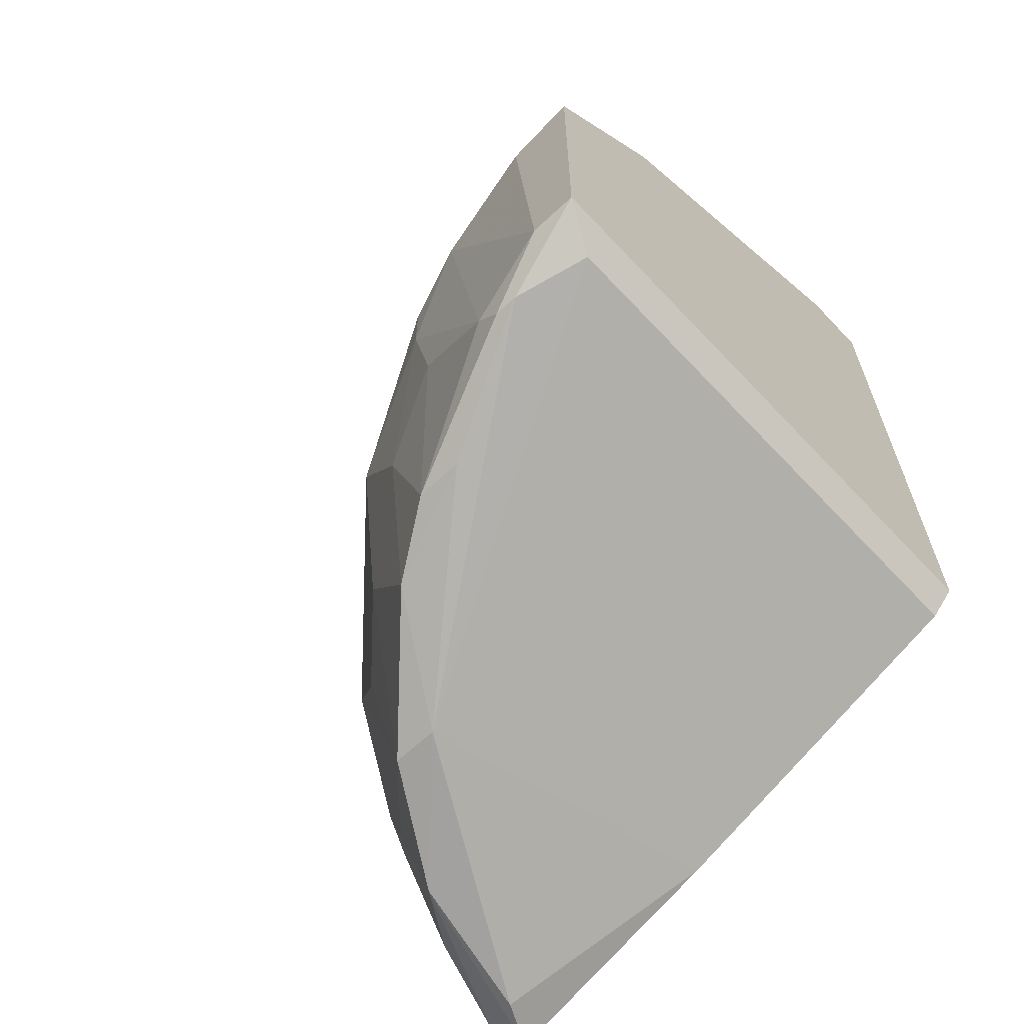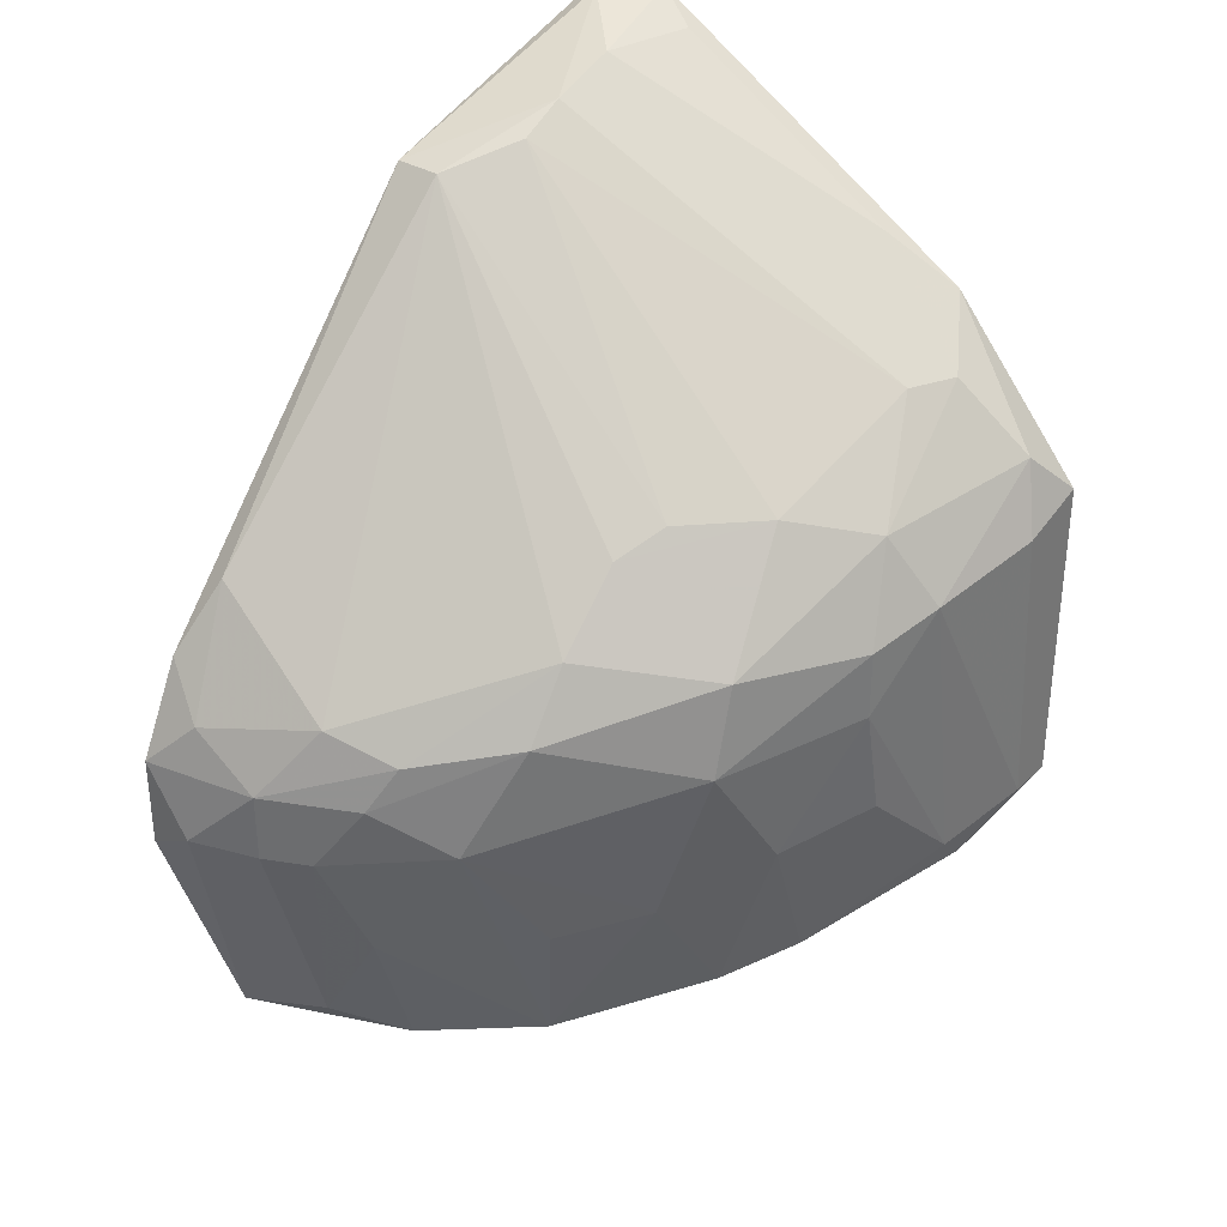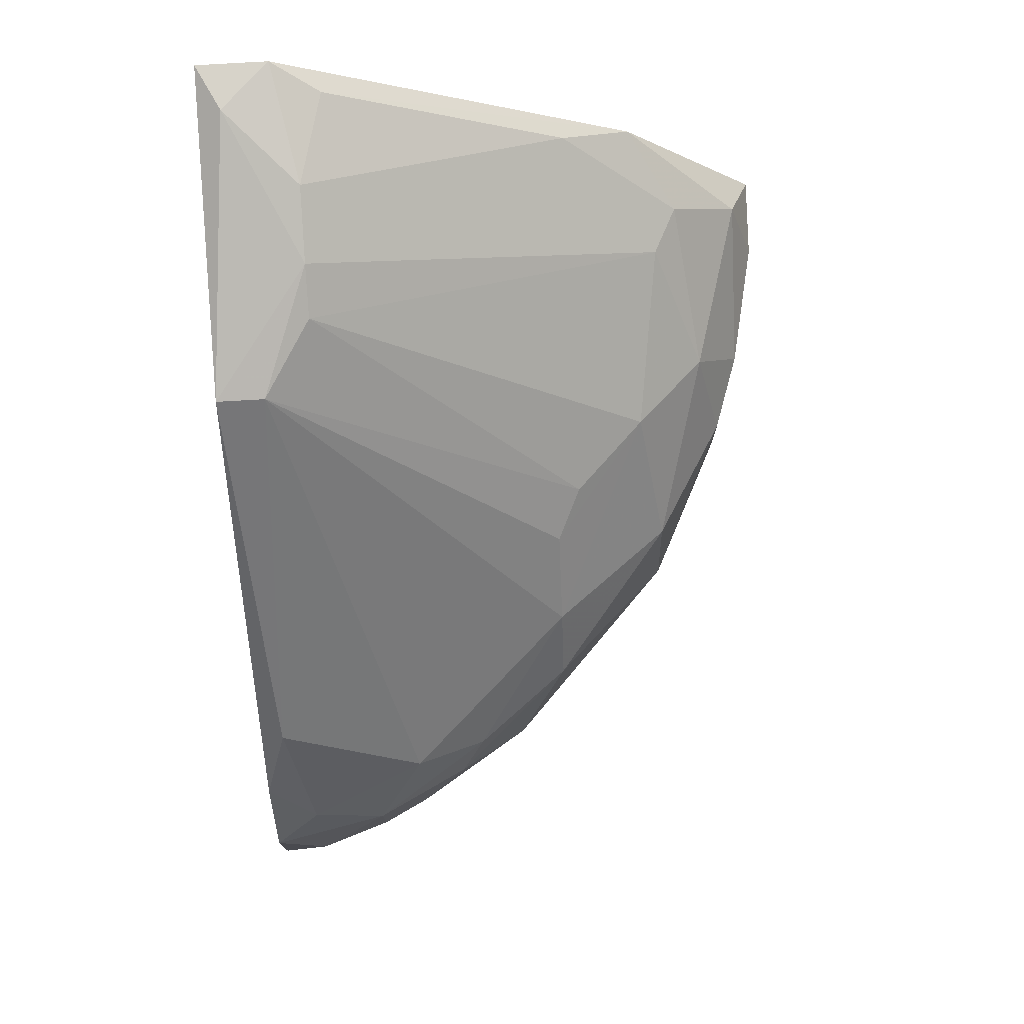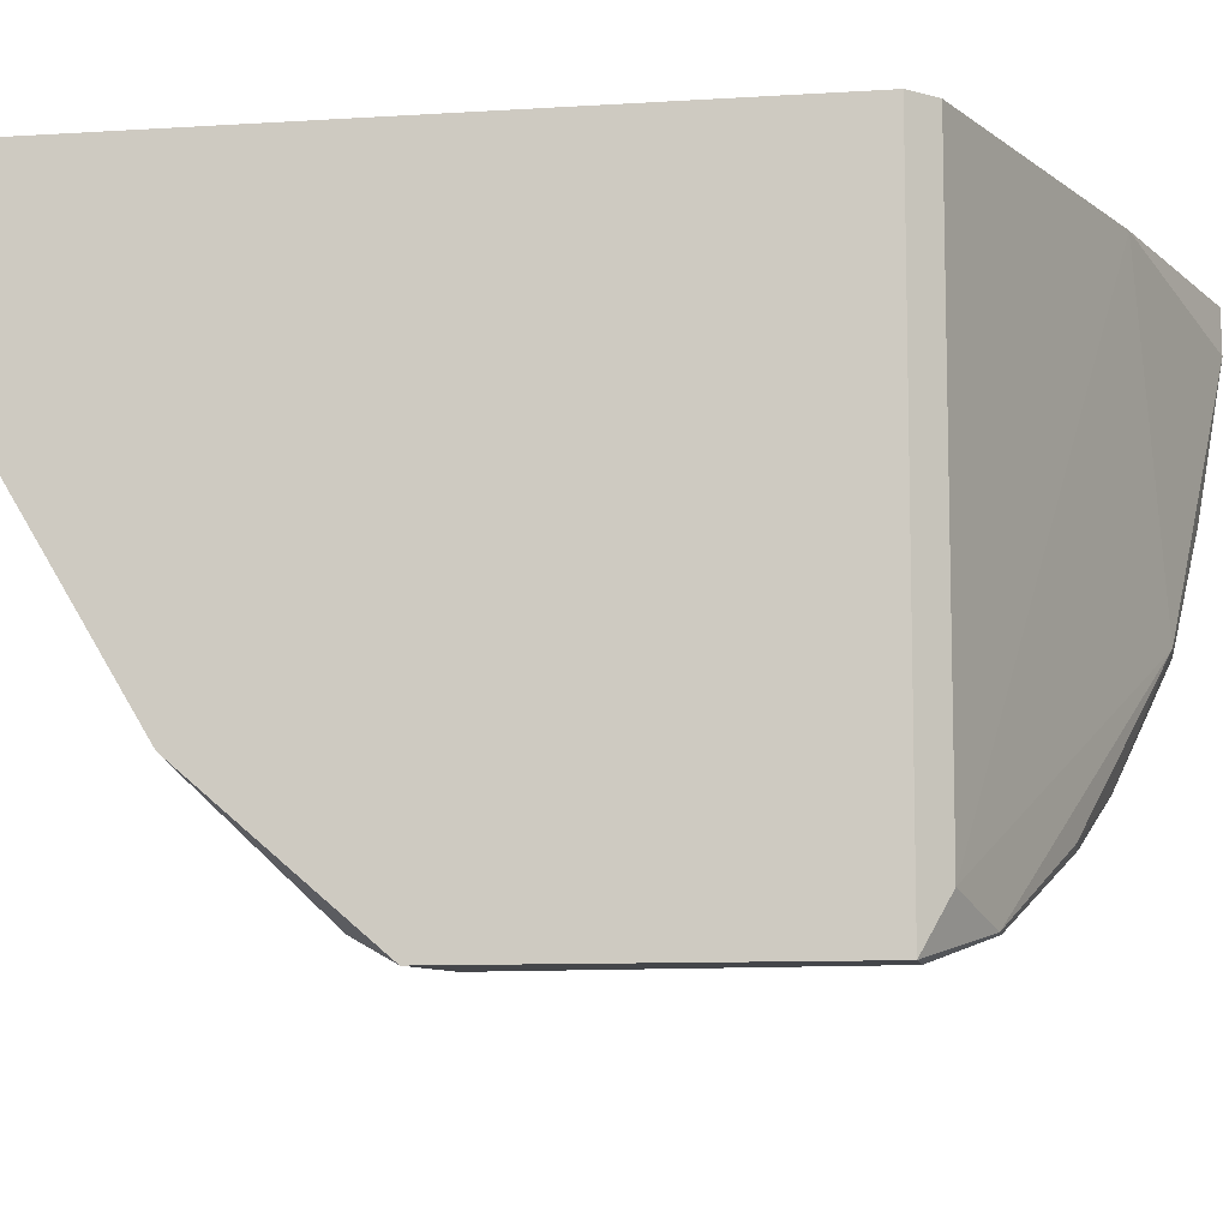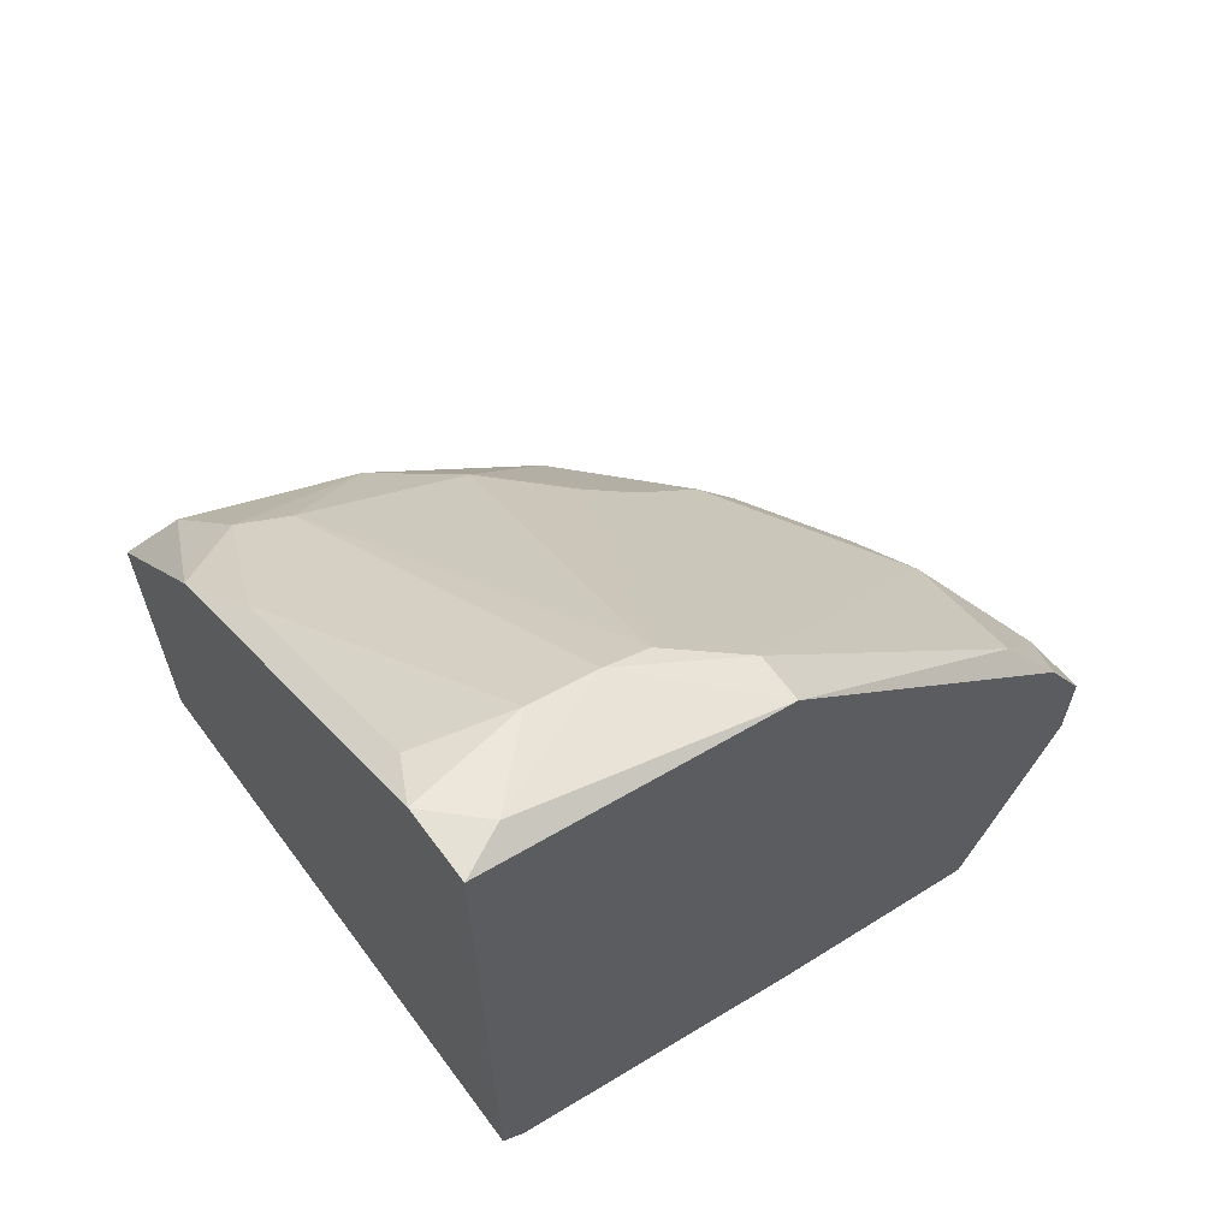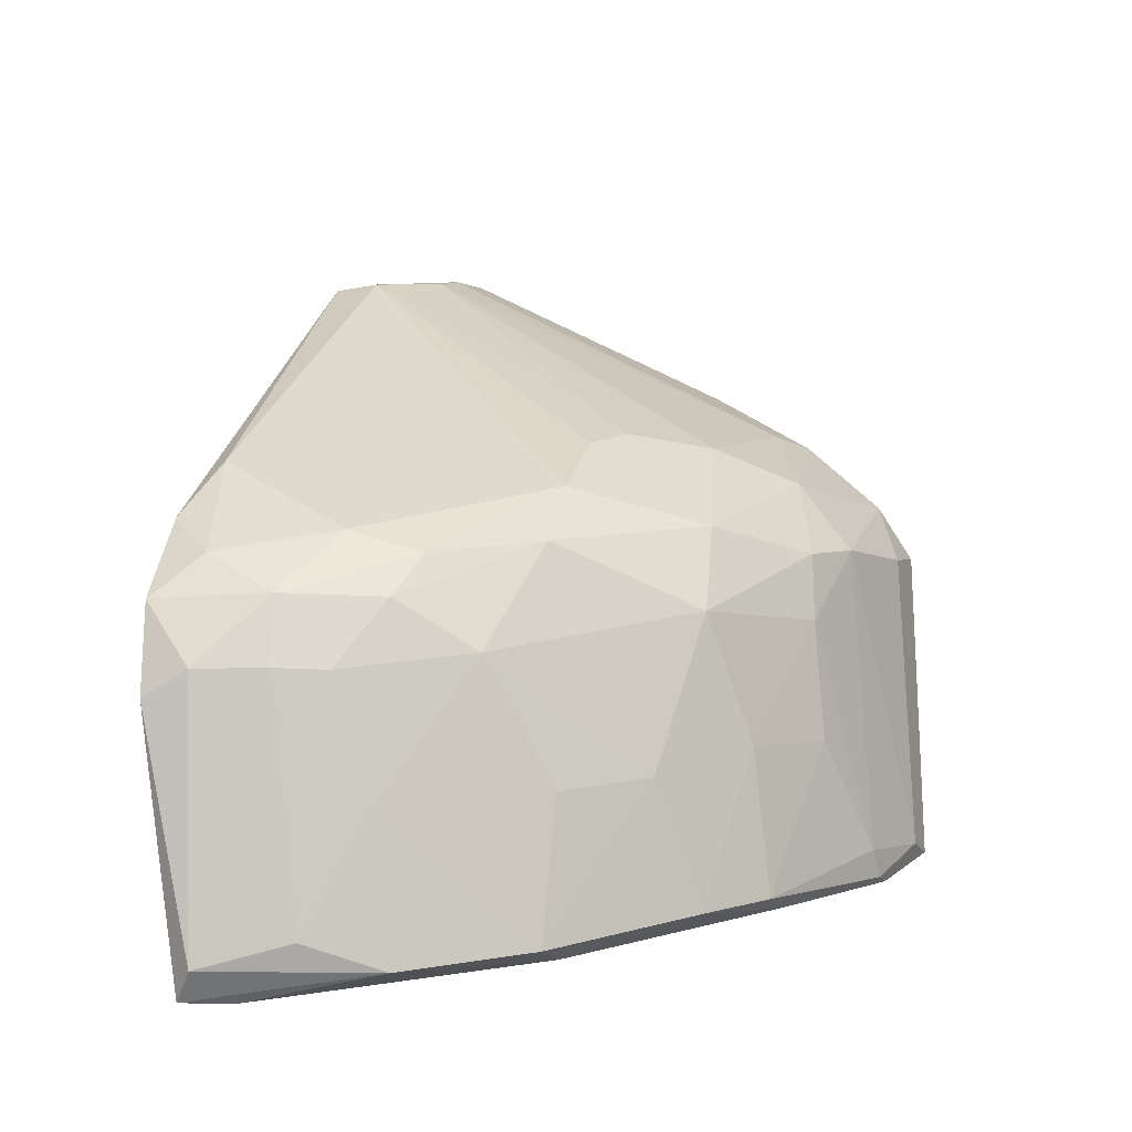
<metadata>
{"format":"obj","ext":"obj","renderer":"f3d","projection":"perspective","resolution":1024,"background":"white","views":[{"elev":-64.9,"azim":-136.8,"up":"+Y"},{"elev":34.0,"azim":128.9,"up":"+Y"},{"elev":76.1,"azim":86.6,"up":"+Y"},{"elev":-9.7,"azim":-80.6,"up":"+Z"},{"elev":64.2,"azim":-36.5,"up":"+Y"},{"elev":-18.4,"azim":110.1,"up":"+Y"}]}
</metadata>
<code>
v 0.05897 -0.01086 -0.01402
v 0.05897 -0.0168 -0.01798
v 0.05897 -0.01878 -0.01402
v 0.001557 0.01882 -0.04966
v 0.001557 0.03664 -0.01402
v 0.001557 0.03664 -0.01996
v 0.001557 -0.02274 -0.06153
v 0.001557 -0.02274 -0.01402
v 0.001557 0.004961 -0.06153
v 0.003541 0.02278 -0.04371
v 0.003541 -0.02472 -0.01402
v 0.003541 -0.02472 -0.05757
v 0.003541 0.03466 -0.02393
v 0.01344 -0.02472 -0.05955
v 0.03718 -0.0366 -0.03975
v 0.03718 -0.02274 -0.04767
v 0.04906 -0.01482 -0.03778
v 0.04906 -0.04056 -0.01798
v 0.02928 -0.01878 -0.05361
v 0.05501 -0.0168 -0.02789
v 0.05501 -0.002943 -0.01402
v 0.007497 0.002981 -0.06153
v 0.007497 0.01486 -0.05361
v 0.03521 0.006941 -0.04174
v 0.03521 -0.008882 -0.05163
v 0.02136 -0.0168 -0.05757
v 0.02136 0.0307 -0.02194
v 0.02136 -0.03066 -0.05361
v 0.02335 -0.006903 -0.05757
v 0.02335 -0.000978 -0.05757
v 0.04709 -0.03858 -0.02987
v 0.05699 -0.01086 -0.02393
v 0.05699 -0.0168 -0.02393
v 0.05699 -0.006903 -0.01798
v 0.01146 -0.0267 -0.05955
v 0.01146 0.01486 -0.05163
v 0.01146 0.03466 -0.02194
v 0.02532 -0.03066 -0.05361
v 0.02532 0.008921 -0.04966
v 0.05105 -0.0267 -0.02987
v 0.05105 0.002981 -0.01601
v 0.05105 -0.0366 -0.02393
v 0.05105 -0.006903 -0.03382
v 0.05105 -0.04056 -0.01402
v 0.05303 -0.01086 -0.03184
v 0.05303 -0.03858 -0.01601
v 0.05303 -0.004923 -0.02789
v 0.005519 0.03664 -0.01601
v 0.005519 0.008921 -0.05955
v 0.005519 -0.02274 -0.06153
v 0.009487 -0.0267 -0.05955
v 0.03125 -0.03264 -0.04966
v 0.03125 0.008921 -0.04371
v 0.03125 -0.03462 -0.01402
v 0.0174 0.001001 -0.05955
v 0.0174 0.03268 -0.02194
v 0.01938 0.006941 -0.05559
v 0.04114 0.001001 -0.04174
v 0.04114 -0.0366 -0.03975
v 0.04313 -0.02472 -0.04174
v 0.04511 -0.004923 -0.04174
v 0.0273 0.02872 -0.01798
v 0.0273 0.02872 -0.01402
v 0.03323 -0.000978 -0.05163
f 45 32 33
f 11 44 63
f 6 7 5
f 11 63 5
f 63 44 3
f 7 6 4
f 7 11 8
f 5 7 8
f 11 5 8
f 64 39 58
f 50 7 9
f 7 4 9
f 4 49 9
f 63 41 62
f 11 7 12
f 27 39 36
f 44 11 54
f 12 15 54
f 11 12 54
f 25 17 16
f 63 3 21
f 34 41 21
f 41 63 21
f 25 64 61
f 58 43 61
f 64 58 61
f 17 25 61
f 43 58 47
f 41 34 47
f 58 62 47
f 62 41 47
f 39 27 53
f 27 62 53
f 39 64 57
f 55 49 57
f 36 39 57
f 43 47 32
f 47 34 32
f 44 54 18
f 54 15 18
f 55 50 22
f 49 55 22
f 50 9 22
f 9 49 22
f 3 44 46
f 3 46 2
f 46 42 2
f 15 59 31
f 44 18 31
f 18 15 31
f 46 44 31
f 42 46 31
f 7 50 35
f 38 28 35
f 64 25 30
f 57 64 30
f 55 57 30
f 28 38 52
f 59 15 52
f 15 28 52
f 16 59 52
f 6 5 48
f 5 63 48
f 37 6 48
f 21 3 1
f 34 21 1
f 32 34 1
f 3 2 1
f 2 32 1
f 50 55 14
f 26 38 14
f 35 50 14
f 38 35 14
f 20 42 40
f 59 17 40
f 17 20 40
f 42 31 40
f 31 59 40
f 63 62 56
f 62 27 56
f 27 36 56
f 48 63 56
f 37 48 56
f 49 4 23
f 57 49 23
f 36 57 23
f 4 10 23
f 10 37 23
f 56 36 23
f 37 56 23
f 17 59 60
f 59 16 60
f 16 17 60
f 58 39 24
f 62 58 24
f 39 53 24
f 53 62 24
f 30 25 29
f 55 30 29
f 14 55 29
f 26 14 29
f 38 26 19
f 25 16 19
f 52 38 19
f 16 52 19
f 29 25 19
f 26 29 19
f 4 6 13
f 6 37 13
f 10 4 13
f 37 10 13
f 20 17 45
f 61 43 45
f 17 61 45
f 43 32 45
f 28 15 51
f 15 12 51
f 12 7 51
f 7 35 51
f 35 28 51
f 42 20 33
f 2 42 33
f 32 2 33
f 20 45 33

</code>
